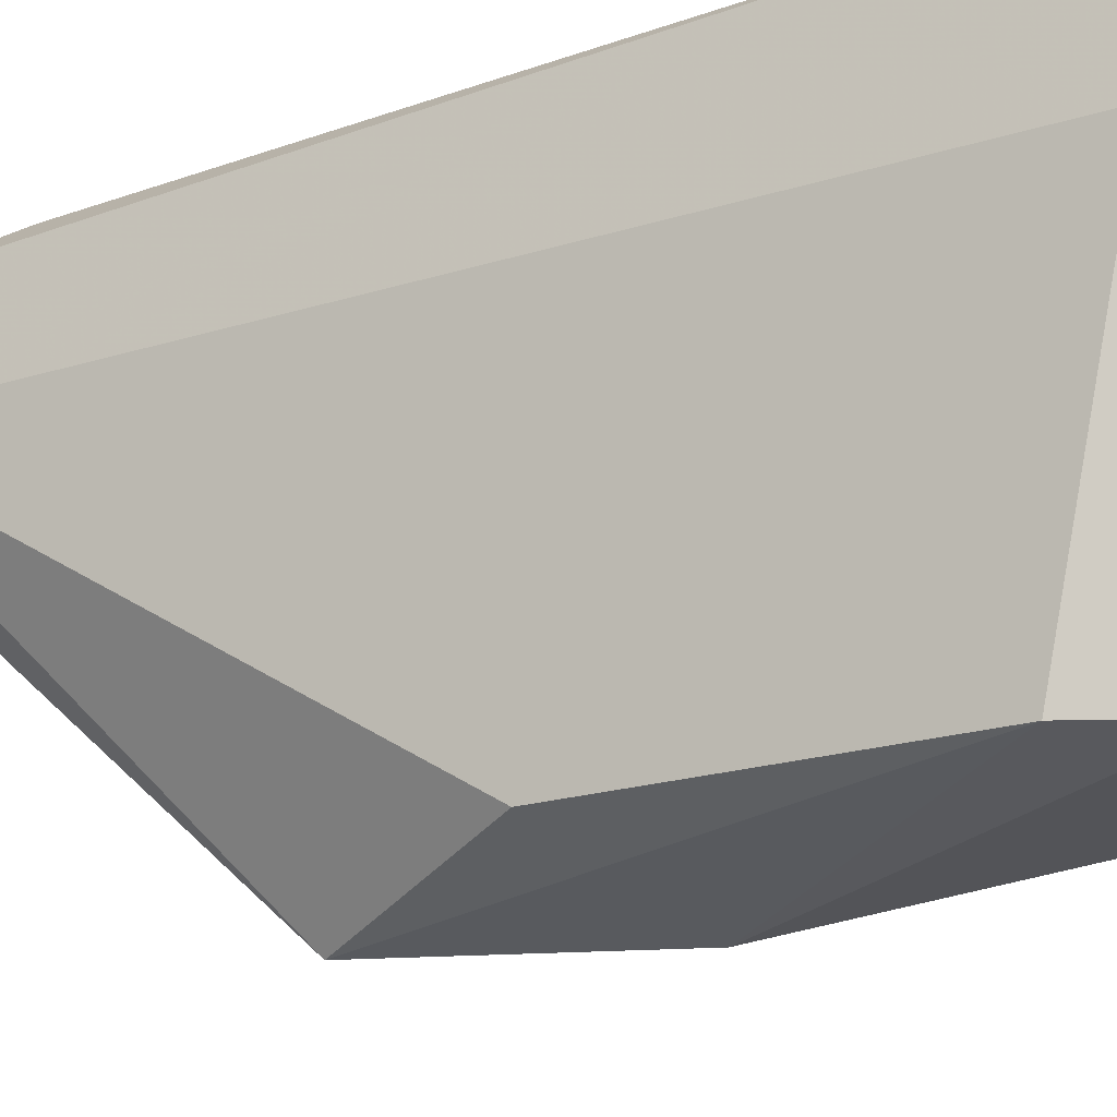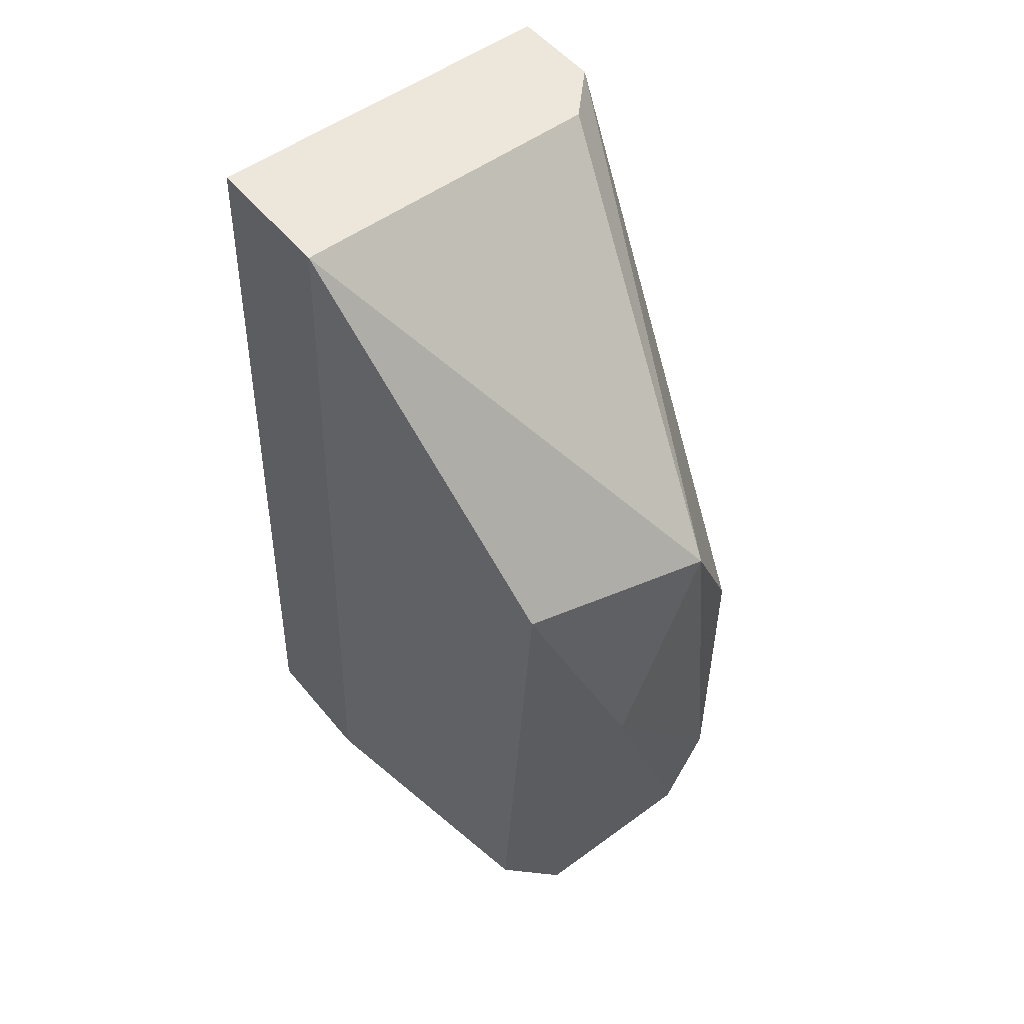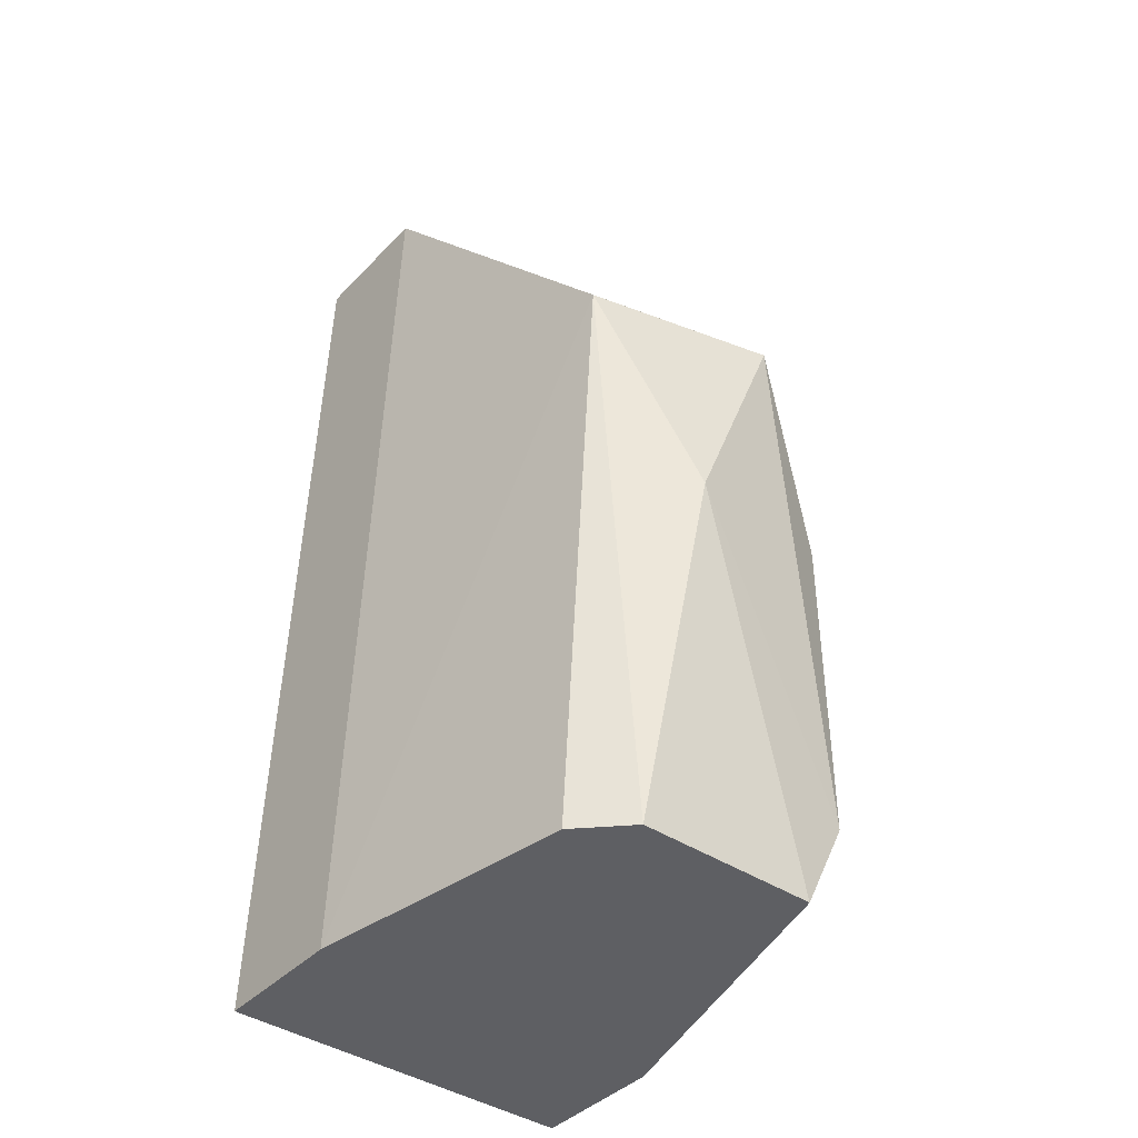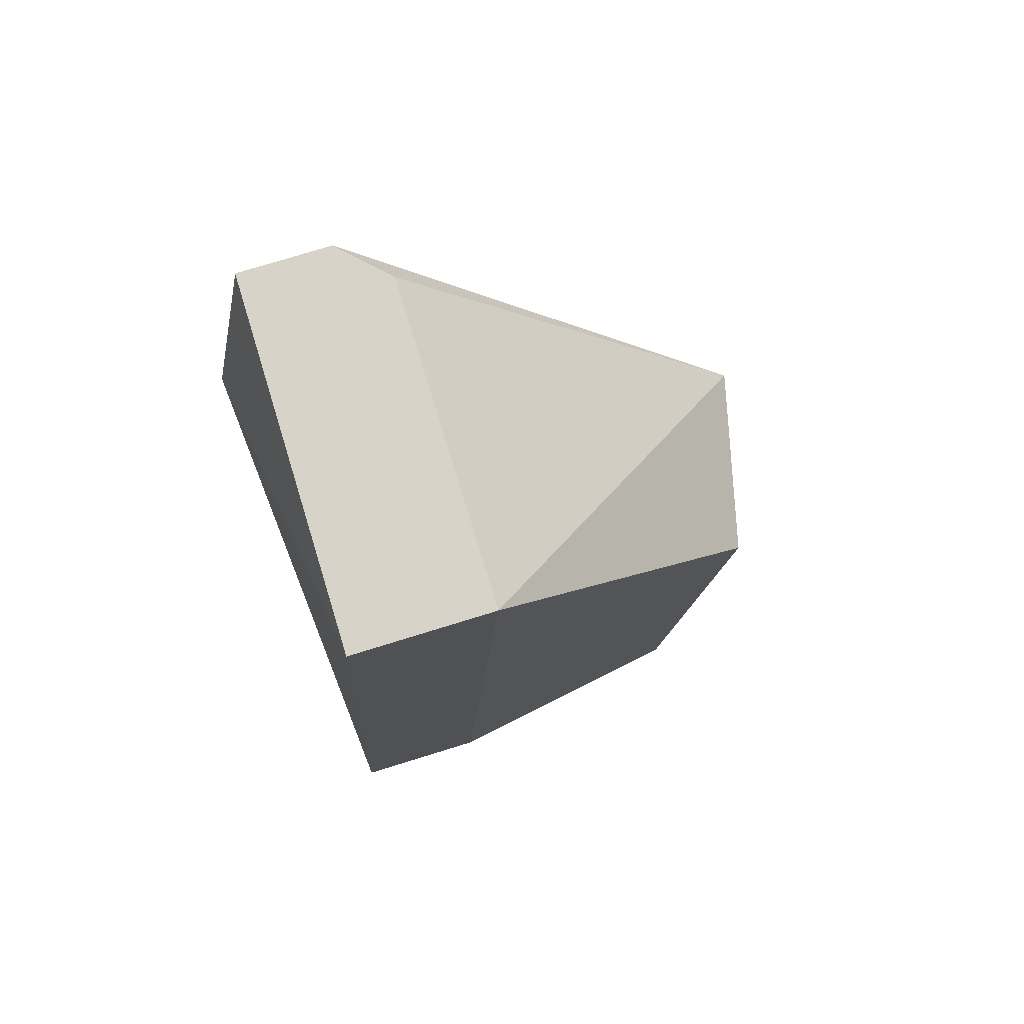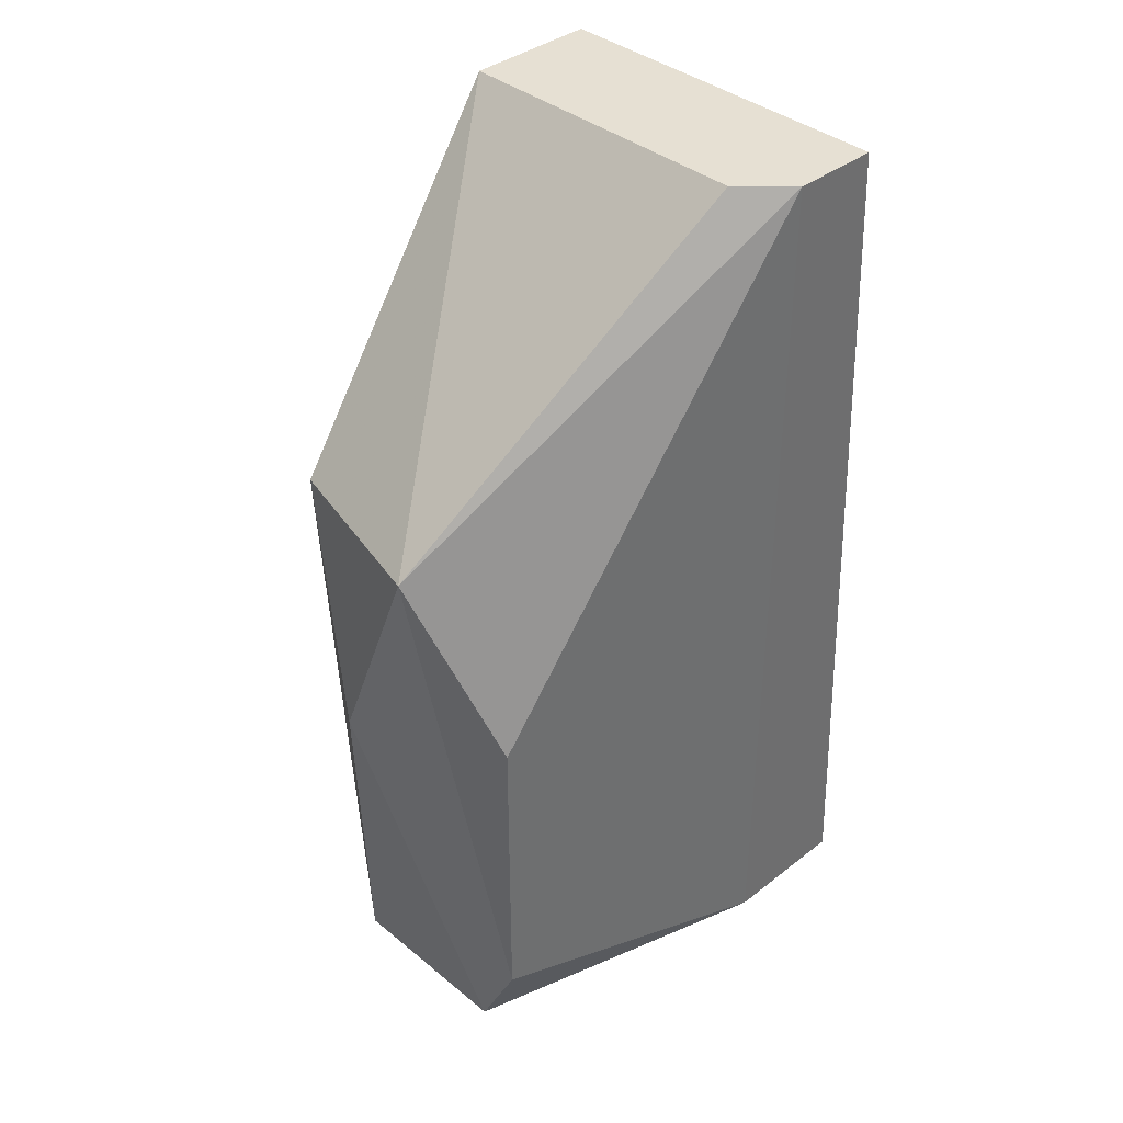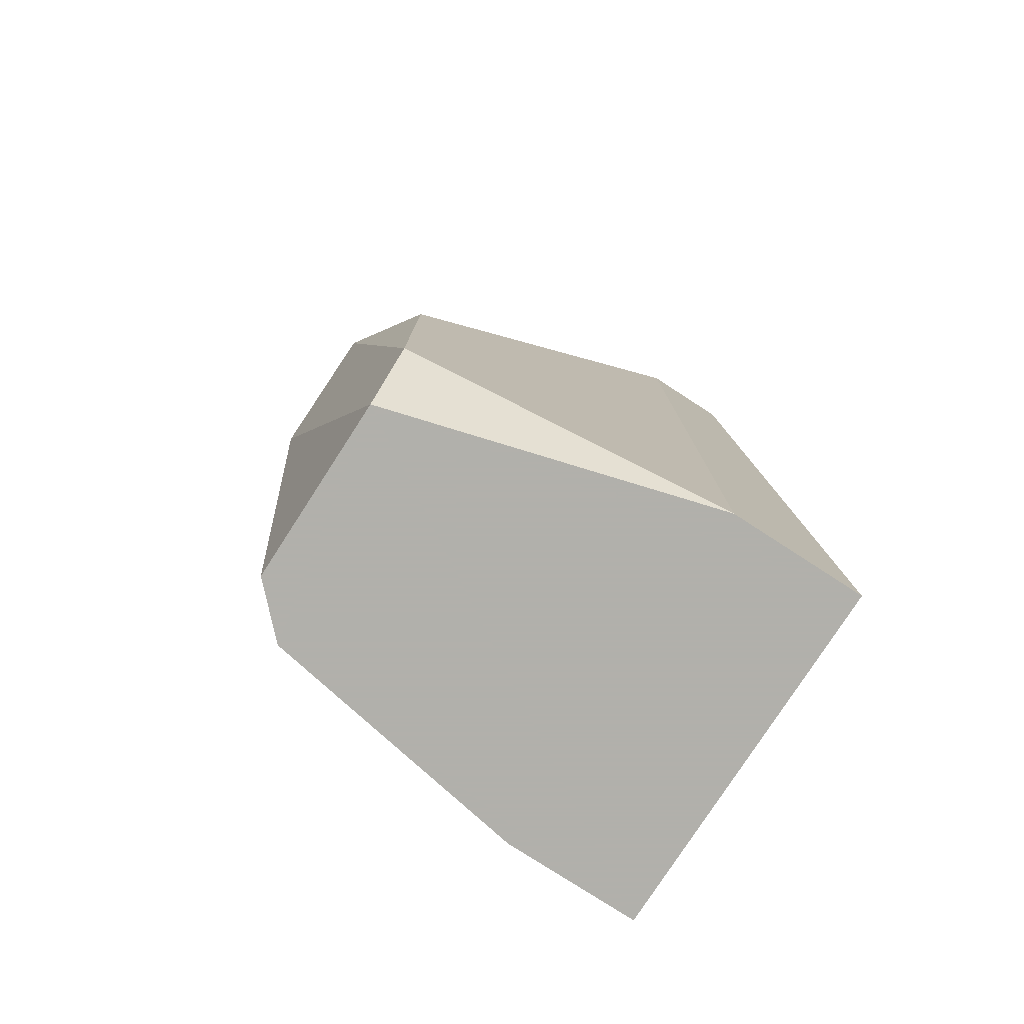
<metadata>
{"format":"obj","ext":"obj","renderer":"f3d","projection":"perspective","resolution":1024,"background":"white","views":[{"elev":-21.1,"azim":-61.0,"up":"+Z"},{"elev":52.3,"azim":141.7,"up":"+Y"},{"elev":-41.0,"azim":140.9,"up":"+Y"},{"elev":76.8,"azim":72.9,"up":"+Y"},{"elev":38.5,"azim":-134.3,"up":"+Y"},{"elev":-78.5,"azim":-122.9,"up":"+Y"}]}
</metadata>
<code>
v -0.009285 0.003352 0.02206
v -0.008148 0.003352 0.0232
v -0.008148 0.01813 0.02206
v -0.01611 0.02609 0.03229
v -0.01611 0.02609 0.03002
v -0.01611 0.003352 0.03002
v -0.01611 0.003352 0.03343
v -0.007011 0.02609 0.02888
v -0.007011 0.02609 0.03229
v -0.007011 0.003352 0.03002
v -0.007011 0.003352 0.03343
v -0.01497 0.01359 0.02206
v -0.01497 0.02609 0.02888
v -0.01497 0.005629 0.02206
v -0.01497 0.02268 0.03343
v -0.01383 0.003352 0.02206
v -0.0127 0.01813 0.02092
v -0.01042 0.01245 0.02092
f 18 3 1
f 9 15 11
f 11 15 7
f 16 11 7
f 11 16 2
f 9 11 8
f 5 9 8
f 12 5 17
f 8 3 17
f 16 7 6
f 7 5 6
f 5 12 6
f 17 3 18
f 15 9 4
f 7 15 4
f 9 5 4
f 5 7 4
f 11 2 10
f 2 3 10
f 8 11 10
f 3 8 10
f 12 17 14
f 16 6 14
f 6 12 14
f 18 16 14
f 17 18 14
f 5 8 13
f 17 5 13
f 8 17 13
f 2 16 1
f 3 2 1
f 16 18 1

</code>
